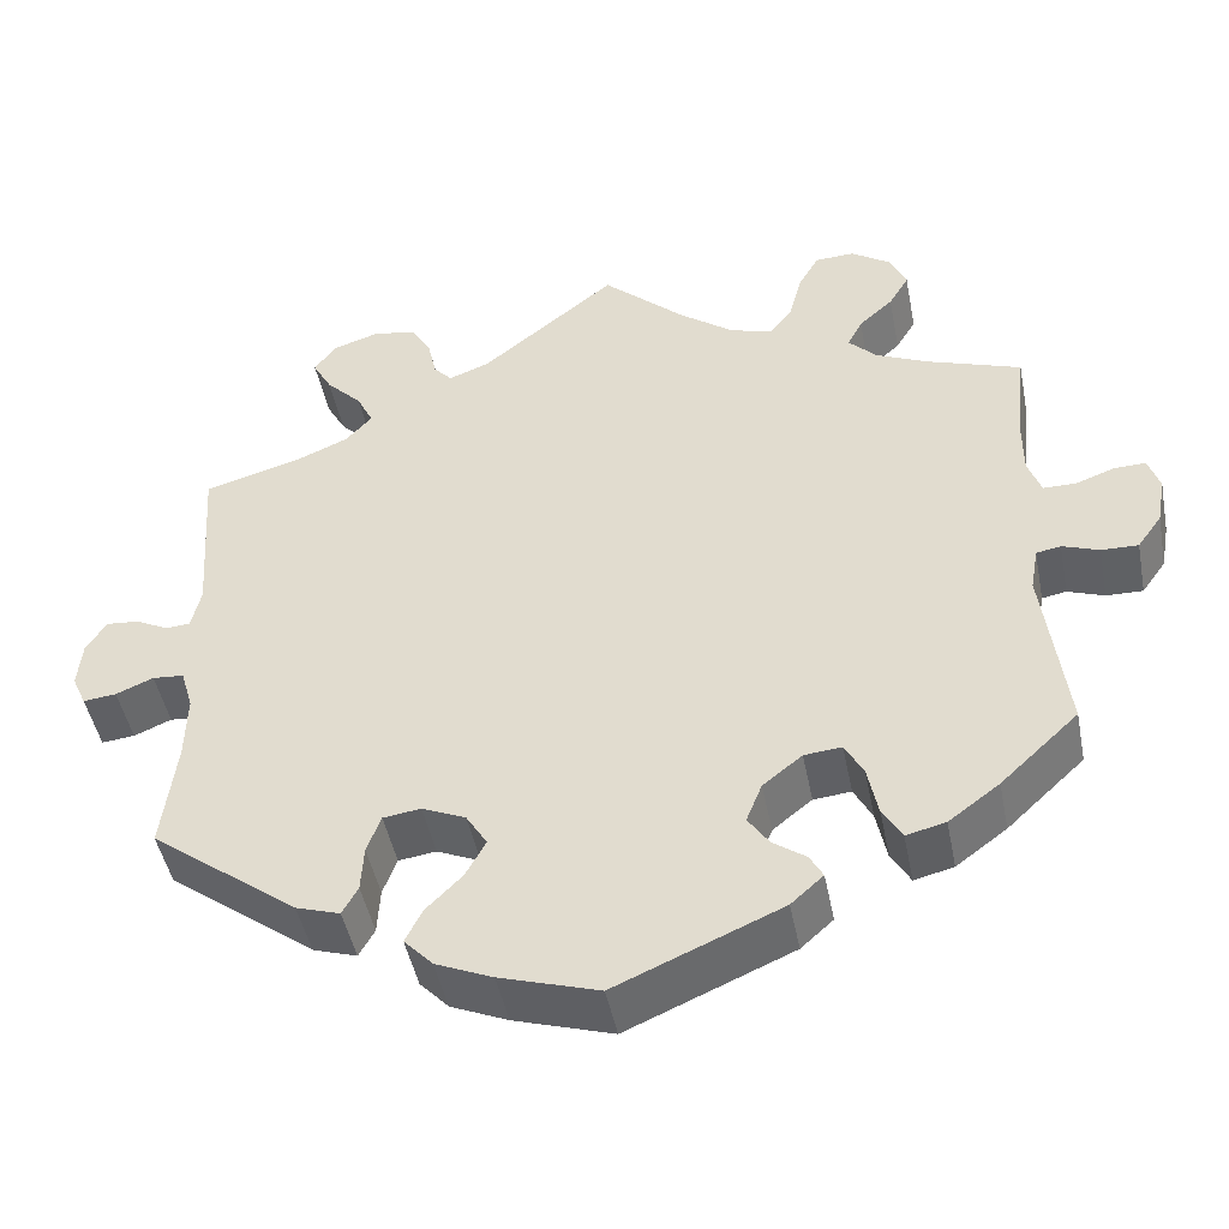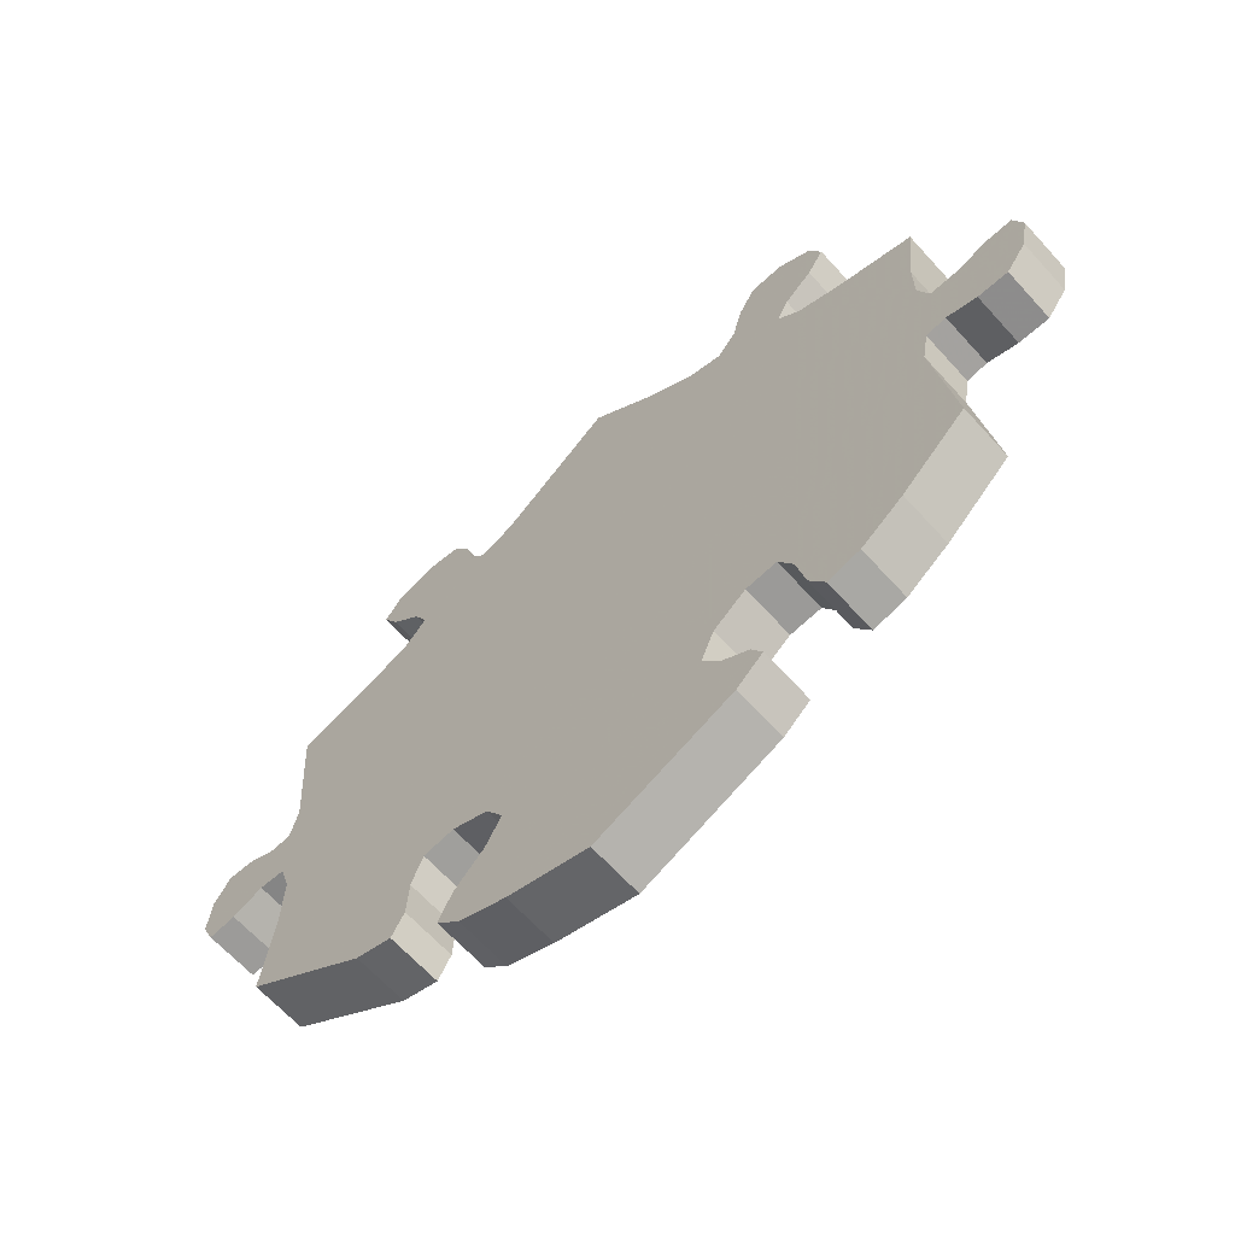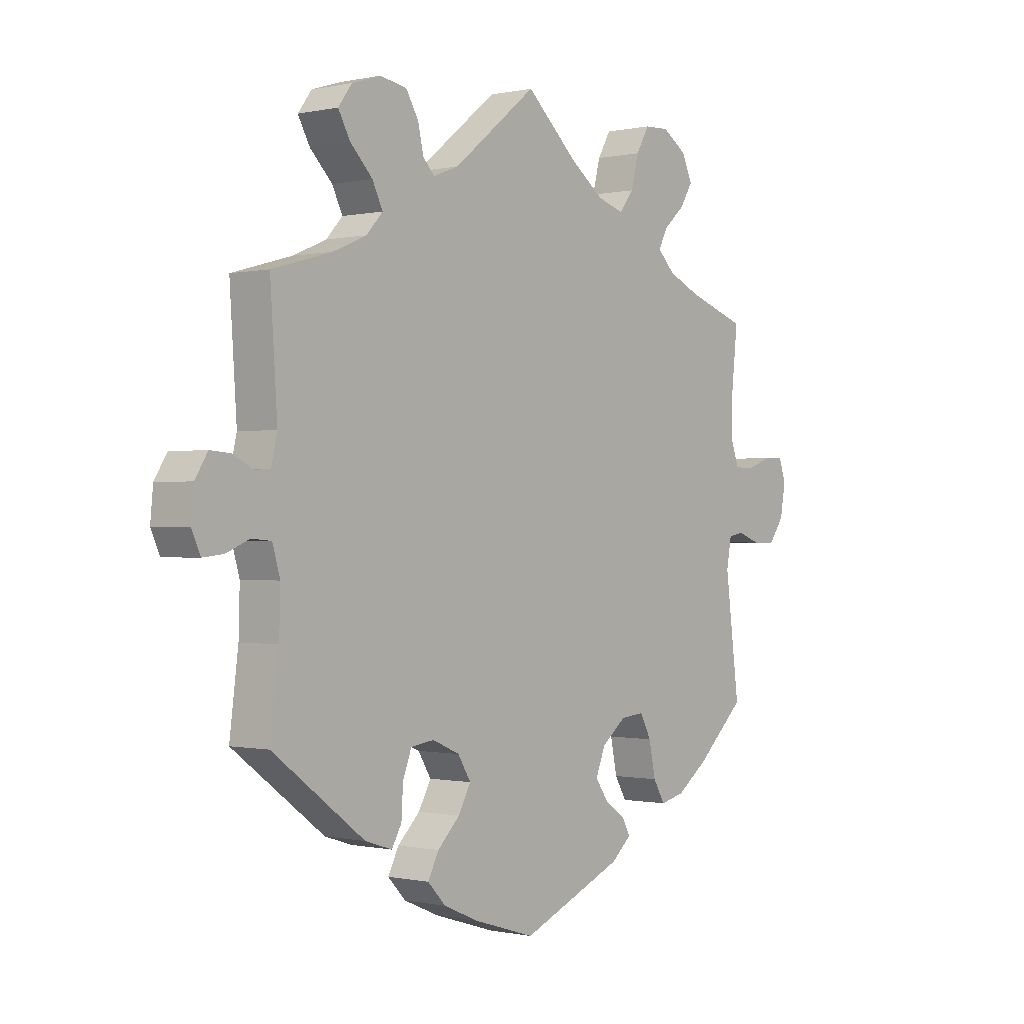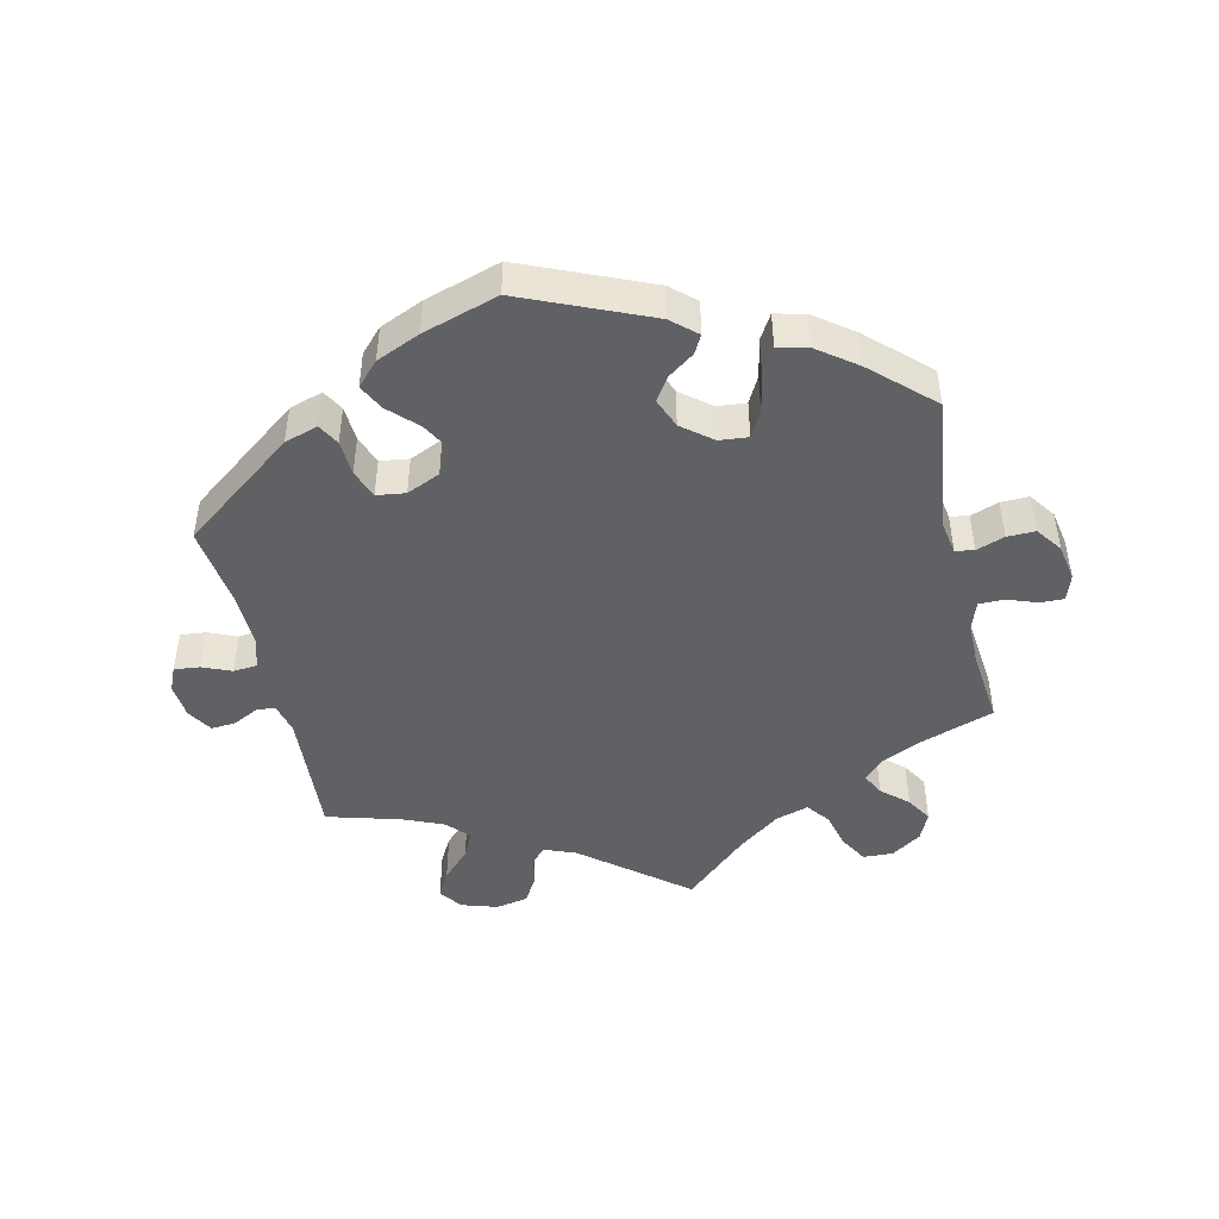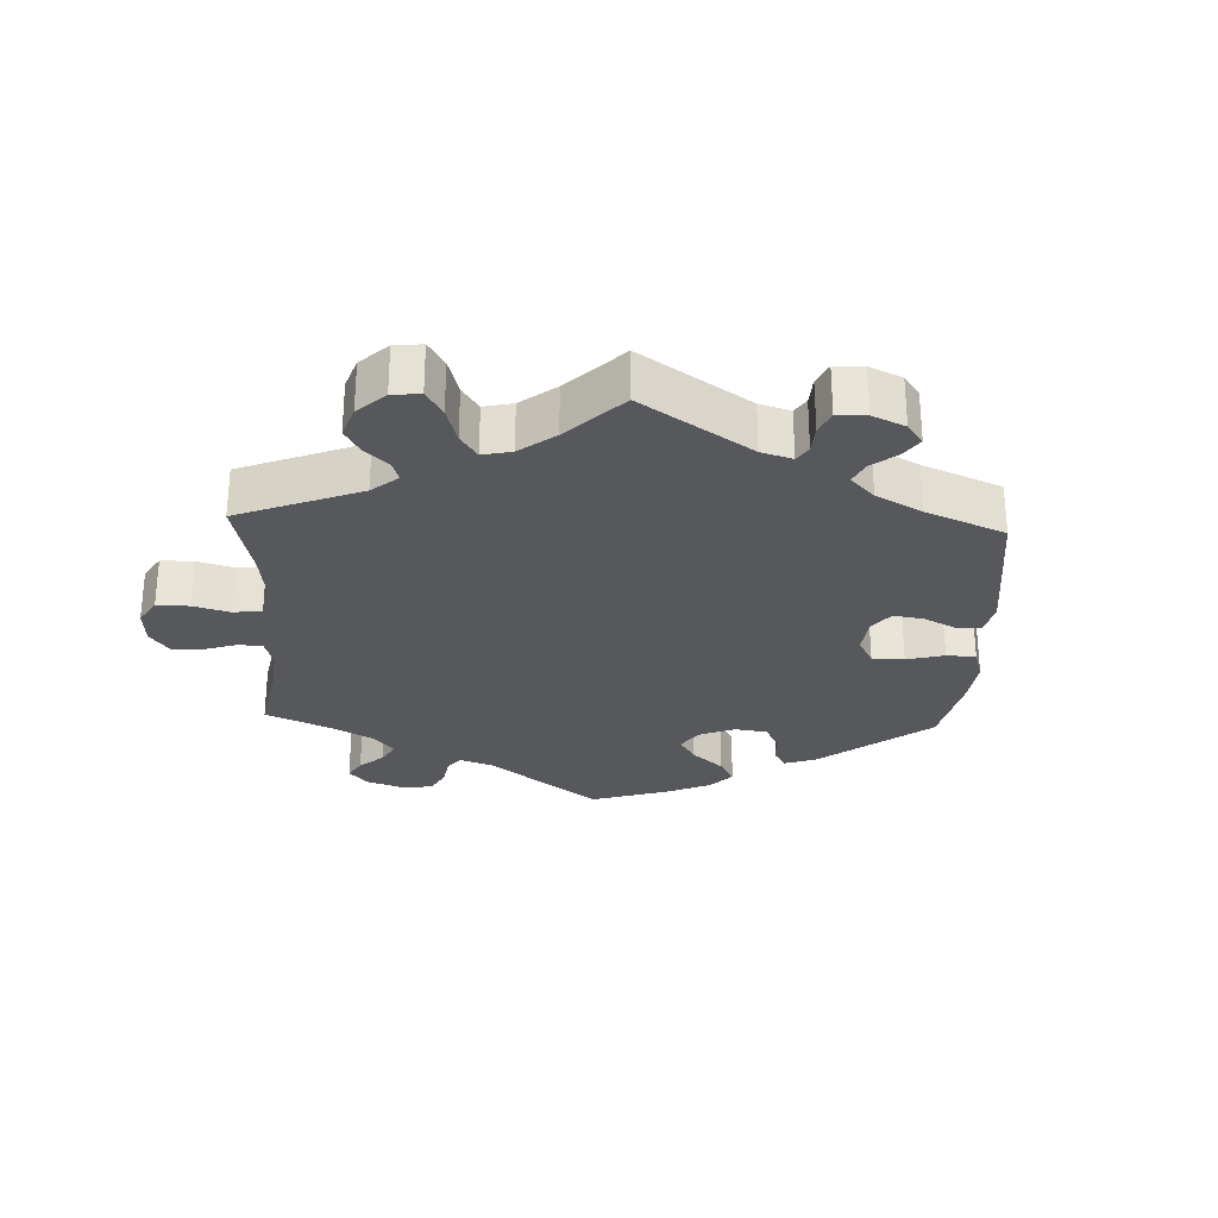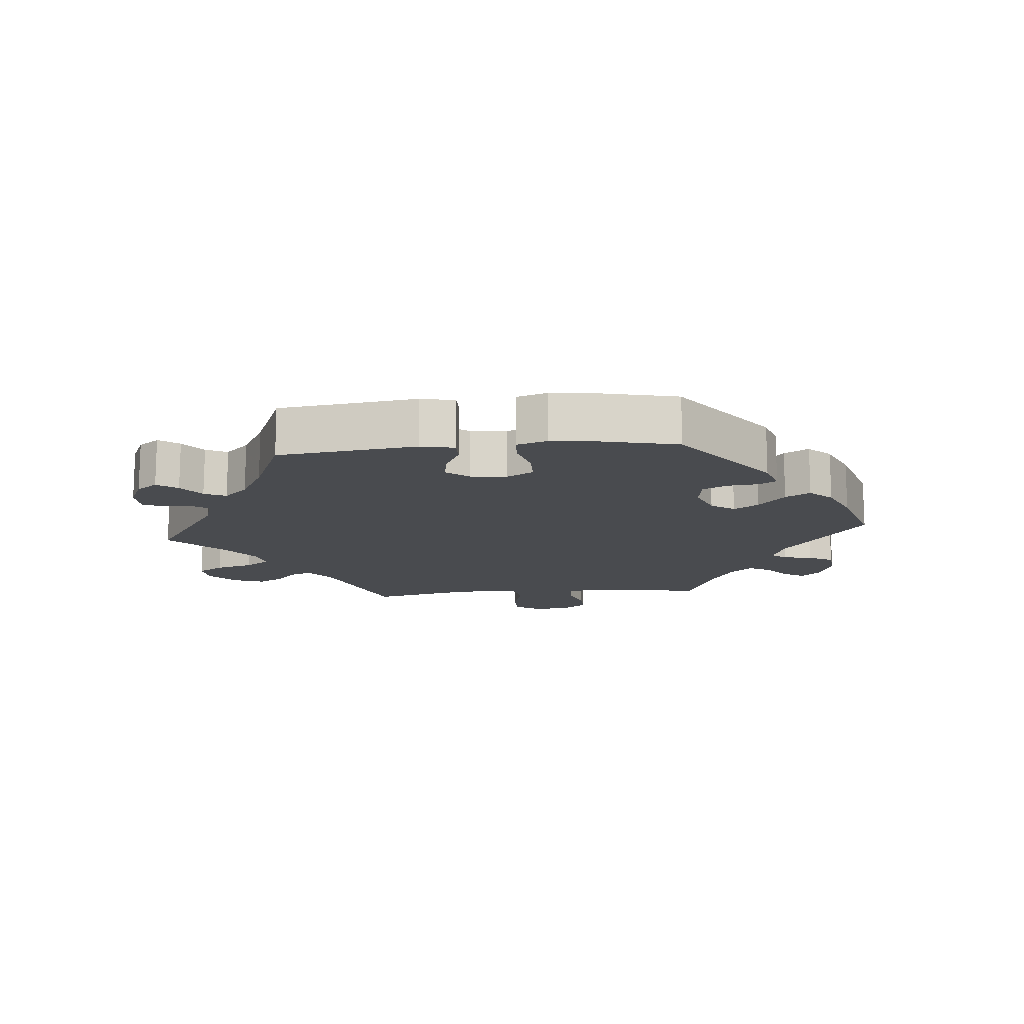
<metadata>
{"format":"obj","ext":"obj","renderer":"f3d","projection":"perspective","resolution":1024,"background":"white","views":[{"elev":-46.5,"azim":-168.9,"up":"+Z"},{"elev":-65.4,"azim":-137.7,"up":"+Z"},{"elev":-0.3,"azim":129.3,"up":"+Z"},{"elev":-46.4,"azim":-167.1,"up":"+Y"},{"elev":-28.4,"azim":57.5,"up":"+Y"},{"elev":-14.1,"azim":155.4,"up":"+Y"}]}
</metadata>
<code>
v 0.332 0.07 -0.415
v 0.282 0.07 -0.431
v 0.264 0.07 -0.399
v 0.261 0.07 -0.346
v 0.245 0.07 -0.303
v 0.202 0.07 -0.297
v 0.152 0.07 -0.319
v 0.128 0.07 -0.358
v 0.151 0.07 -0.4
v 0.192 0.07 -0.441
v 0.212 0.07 -0.48
v 0.179 0.07 -0.515
v 0.114 0.07 -0.543
v 0.001 0.07 -0.578
v -0.188 0.07 -0.497
v -0.225 0.07 -0.464
v -0.21 0.07 -0.437
v -0.172 0.07 -0.41
v -0.148 0.07 -0.375
v -0.166 0.07 -0.33
v -0.211 0.07 -0.294
v -0.254 0.07 -0.29
v -0.275 0.07 -0.329
v -0.287 0.07 -0.388
v -0.309 0.07 -0.425
v -0.354 0.07 -0.414
v -0.412 0.07 -0.371
v -0.501 0.07 -0.288
v -0.475 0.07 -0.086
v -0.484 0.07 -0.035
v -0.512 0.07 -0.03
v -0.554 0.07 -0.045
v -0.596 0.07 -0.046
v -0.624 0.07 -0.007
v -0.634 0.07 0.048
v -0.621 0.07 0.087
v -0.585 0.07 0.086
v -0.541 0.07 0.07
v -0.503 0.07 0.07
v -0.488 0.07 0.112
v -0.488 0.07 0.178
v -0.5 0.07 0.289
v -0.392 0.07 0.326
v -0.332 0.07 0.353
v -0.3 0.07 0.385
v -0.317 0.07 0.418
v -0.356 0.07 0.453
v -0.379 0.07 0.491
v -0.36 0.07 0.533
v -0.315 0.07 0.563
v -0.27 0.07 0.561
v -0.246 0.07 0.519
v -0.232 0.07 0.464
v -0.206 0.07 0.43
v -0.157 0.07 0.445
v -0.095 0.07 0.491
v 0 0.07 0.578
v 0.154 0.07 0.454
v 0.201 0.07 0.436
v 0.222 0.07 0.459
v 0.232 0.07 0.504
v 0.255 0.07 0.543
v 0.304 0.07 0.552
v 0.357 0.07 0.535
v 0.382 0.07 0.501
v 0.36 0.07 0.461
v 0.319 0.07 0.419
v 0.3 0.07 0.38
v 0.33 0.07 0.347
v 0.391 0.07 0.321
v 0.501 0.07 0.29
v 0.488 0.07 0.097
v 0.499 0.07 0.05
v 0.527 0.07 0.048
v 0.565 0.07 0.067
v 0.602 0.07 0.07
v 0.625 0.07 0.033
v 0.63 0.07 -0.02
v 0.614 0.07 -0.056
v 0.576 0.07 -0.052
v 0.533 0.07 -0.034
v 0.497 0.07 -0.037
v 0.483 0.07 -0.085
v 0.485 0.07 -0.162
v 0.501 0.07 -0.288
v 0.332 0 -0.415
v 0.282 0 -0.431
v 0.264 0 -0.399
v 0.261 0 -0.346
v 0.245 0 -0.303
v 0.202 0 -0.297
v 0.152 0 -0.319
v 0.128 0 -0.358
v 0.151 0 -0.4
v 0.192 0 -0.441
v 0.212 0 -0.48
v 0.179 0 -0.515
v 0.114 0 -0.543
v 0.001 0 -0.578
v -0.188 0 -0.497
v -0.225 0 -0.464
v -0.21 0 -0.437
v -0.172 0 -0.41
v -0.148 0 -0.375
v -0.166 0 -0.33
v -0.211 0 -0.294
v -0.254 0 -0.29
v -0.275 0 -0.329
v -0.287 0 -0.388
v -0.309 0 -0.425
v -0.354 0 -0.414
v -0.412 0 -0.371
v -0.501 0 -0.288
v -0.475 0 -0.086
v -0.484 0 -0.035
v -0.512 0 -0.03
v -0.554 0 -0.045
v -0.596 0 -0.046
v -0.624 0 -0.007
v -0.634 0 0.048
v -0.621 0 0.087
v -0.585 0 0.086
v -0.541 0 0.07
v -0.503 0 0.07
v -0.488 0 0.112
v -0.488 0 0.178
v -0.5 0 0.289
v -0.392 0 0.326
v -0.332 0 0.353
v -0.3 0 0.385
v -0.317 0 0.418
v -0.356 0 0.453
v -0.379 0 0.491
v -0.36 0 0.533
v -0.315 0 0.563
v -0.27 0 0.561
v -0.246 0 0.519
v -0.232 0 0.464
v -0.206 0 0.43
v -0.157 0 0.445
v -0.095 0 0.491
v 0 0 0.578
v 0.154 0 0.454
v 0.201 0 0.436
v 0.222 0 0.459
v 0.232 0 0.504
v 0.255 0 0.543
v 0.304 0 0.552
v 0.357 0 0.535
v 0.382 0 0.501
v 0.36 0 0.461
v 0.319 0 0.419
v 0.3 0 0.38
v 0.33 0 0.347
v 0.391 0 0.321
v 0.501 0 0.29
v 0.488 0 0.097
v 0.499 0 0.05
v 0.527 0 0.048
v 0.565 0 0.067
v 0.602 0 0.07
v 0.625 0 0.033
v 0.63 0 -0.02
v 0.614 0 -0.056
v 0.576 0 -0.052
v 0.533 0 -0.034
v 0.497 0 -0.037
v 0.483 0 -0.085
v 0.485 0 -0.162
v 0.501 0 -0.288
f 84 85 1 2
f 83 84 2 3
f 82 83 3 4
f 78 79 80 81
f 78 81 82
f 77 78 82
f 74 75 76 77
f 73 74 77 82
f 72 73 82 4
f 70 71 72 4
f 64 65 66 67
f 64 67 68
f 63 64 68
f 60 61 62 63
f 60 63 68
f 59 60 68 69
f 56 57 58
f 55 56 58 59
f 54 55 59 69
f 50 51 52 53
f 50 53 54
f 49 50 54
f 46 47 48 49
f 45 46 49 54
f 44 45 54 69
f 41 42 43
f 40 41 43 44
f 39 40 44 69
f 35 36 37 38
f 35 38 39
f 34 35 39
f 31 32 33 34
f 30 31 34 39
f 26 27 28 29
f 26 29 30
f 23 24 25 26
f 22 23 26 30
f 21 22 30 39
f 15 16 17 18
f 15 18 19
f 14 15 19
f 13 14 19 20
f 9 10 11 12
f 8 9 12 13
f 69 70 4 5
f 39 69 5 6
f 21 39 6 7
f 8 13 20 21
f 7 8 21
f 87 86 170 169
f 88 87 169 168
f 89 88 168 167
f 166 165 164 163
f 167 166 163
f 167 163 162
f 162 161 160 159
f 167 162 159 158
f 89 167 158 157
f 89 157 156 155
f 152 151 150 149
f 153 152 149
f 153 149 148
f 148 147 146 145
f 153 148 145
f 154 153 145 144
f 143 142 141
f 144 143 141 140
f 154 144 140 139
f 138 137 136 135
f 139 138 135
f 139 135 134
f 134 133 132 131
f 139 134 131 130
f 154 139 130 129
f 128 127 126
f 129 128 126 125
f 154 129 125 124
f 123 122 121 120
f 124 123 120
f 124 120 119
f 119 118 117 116
f 124 119 116 115
f 114 113 112 111
f 115 114 111
f 111 110 109 108
f 115 111 108 107
f 124 115 107 106
f 103 102 101 100
f 104 103 100
f 104 100 99
f 105 104 99 98
f 97 96 95 94
f 98 97 94 93
f 90 89 155 154
f 91 90 154 124
f 92 91 124 106
f 106 105 98 93
f 106 93 92
f 1 86 87 2
f 2 87 88 3
f 3 88 89 4
f 4 89 90 5
f 5 90 91 6
f 6 91 92 7
f 7 92 93 8
f 8 93 94 9
f 9 94 95 10
f 10 95 96 11
f 11 96 97 12
f 12 97 98 13
f 13 98 99 14
f 14 99 100 15
f 15 100 101 16
f 16 101 102 17
f 17 102 103 18
f 18 103 104 19
f 19 104 105 20
f 20 105 106 21
f 21 106 107 22
f 22 107 108 23
f 23 108 109 24
f 24 109 110 25
f 25 110 111 26
f 26 111 112 27
f 27 112 113 28
f 28 113 114 29
f 29 114 115 30
f 30 115 116 31
f 31 116 117 32
f 32 117 118 33
f 33 118 119 34
f 34 119 120 35
f 35 120 121 36
f 36 121 122 37
f 37 122 123 38
f 38 123 124 39
f 39 124 125 40
f 40 125 126 41
f 41 126 127 42
f 42 127 128 43
f 43 128 129 44
f 44 129 130 45
f 45 130 131 46
f 46 131 132 47
f 47 132 133 48
f 48 133 134 49
f 49 134 135 50
f 50 135 136 51
f 51 136 137 52
f 52 137 138 53
f 53 138 139 54
f 54 139 140 55
f 55 140 141 56
f 56 141 142 57
f 57 142 143 58
f 58 143 144 59
f 59 144 145 60
f 60 145 146 61
f 61 146 147 62
f 62 147 148 63
f 63 148 149 64
f 64 149 150 65
f 65 150 151 66
f 66 151 152 67
f 67 152 153 68
f 68 153 154 69
f 69 154 155 70
f 70 155 156 71
f 71 156 157 72
f 72 157 158 73
f 73 158 159 74
f 74 159 160 75
f 75 160 161 76
f 76 161 162 77
f 77 162 163 78
f 78 163 164 79
f 79 164 165 80
f 80 165 166 81
f 81 166 167 82
f 82 167 168 83
f 83 168 169 84
f 84 169 170 85
f 85 170 86 1

</code>
